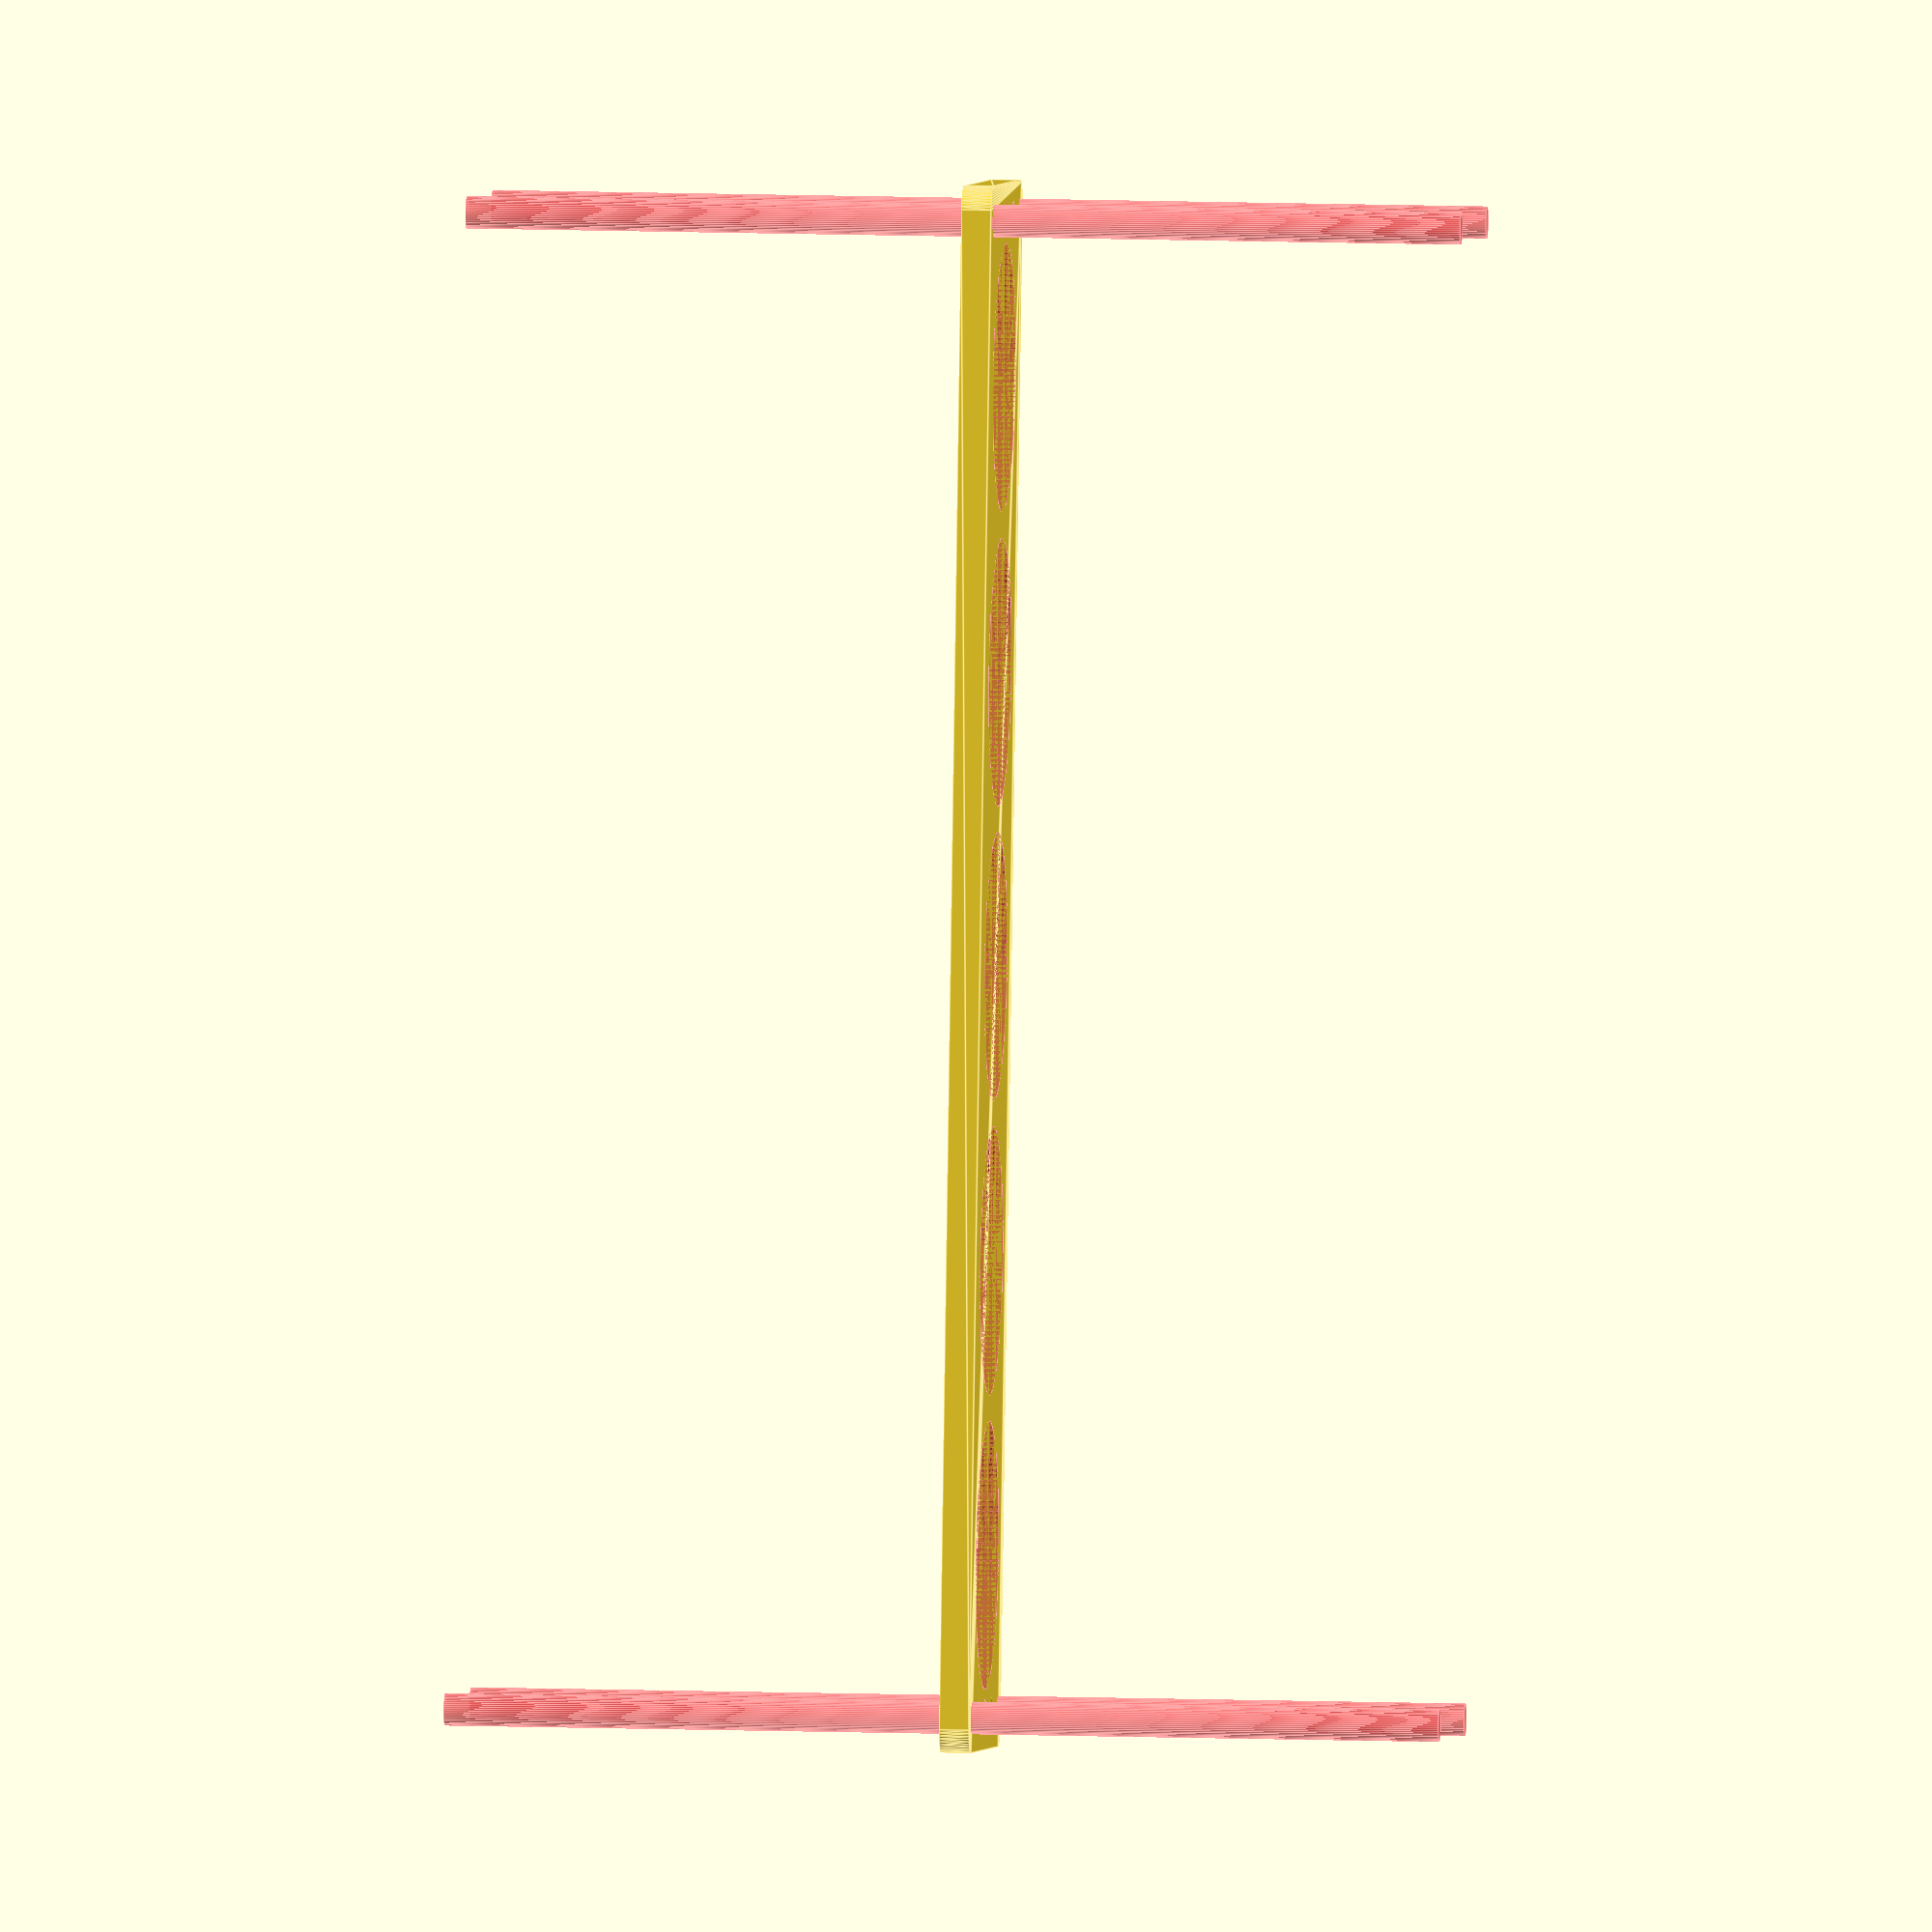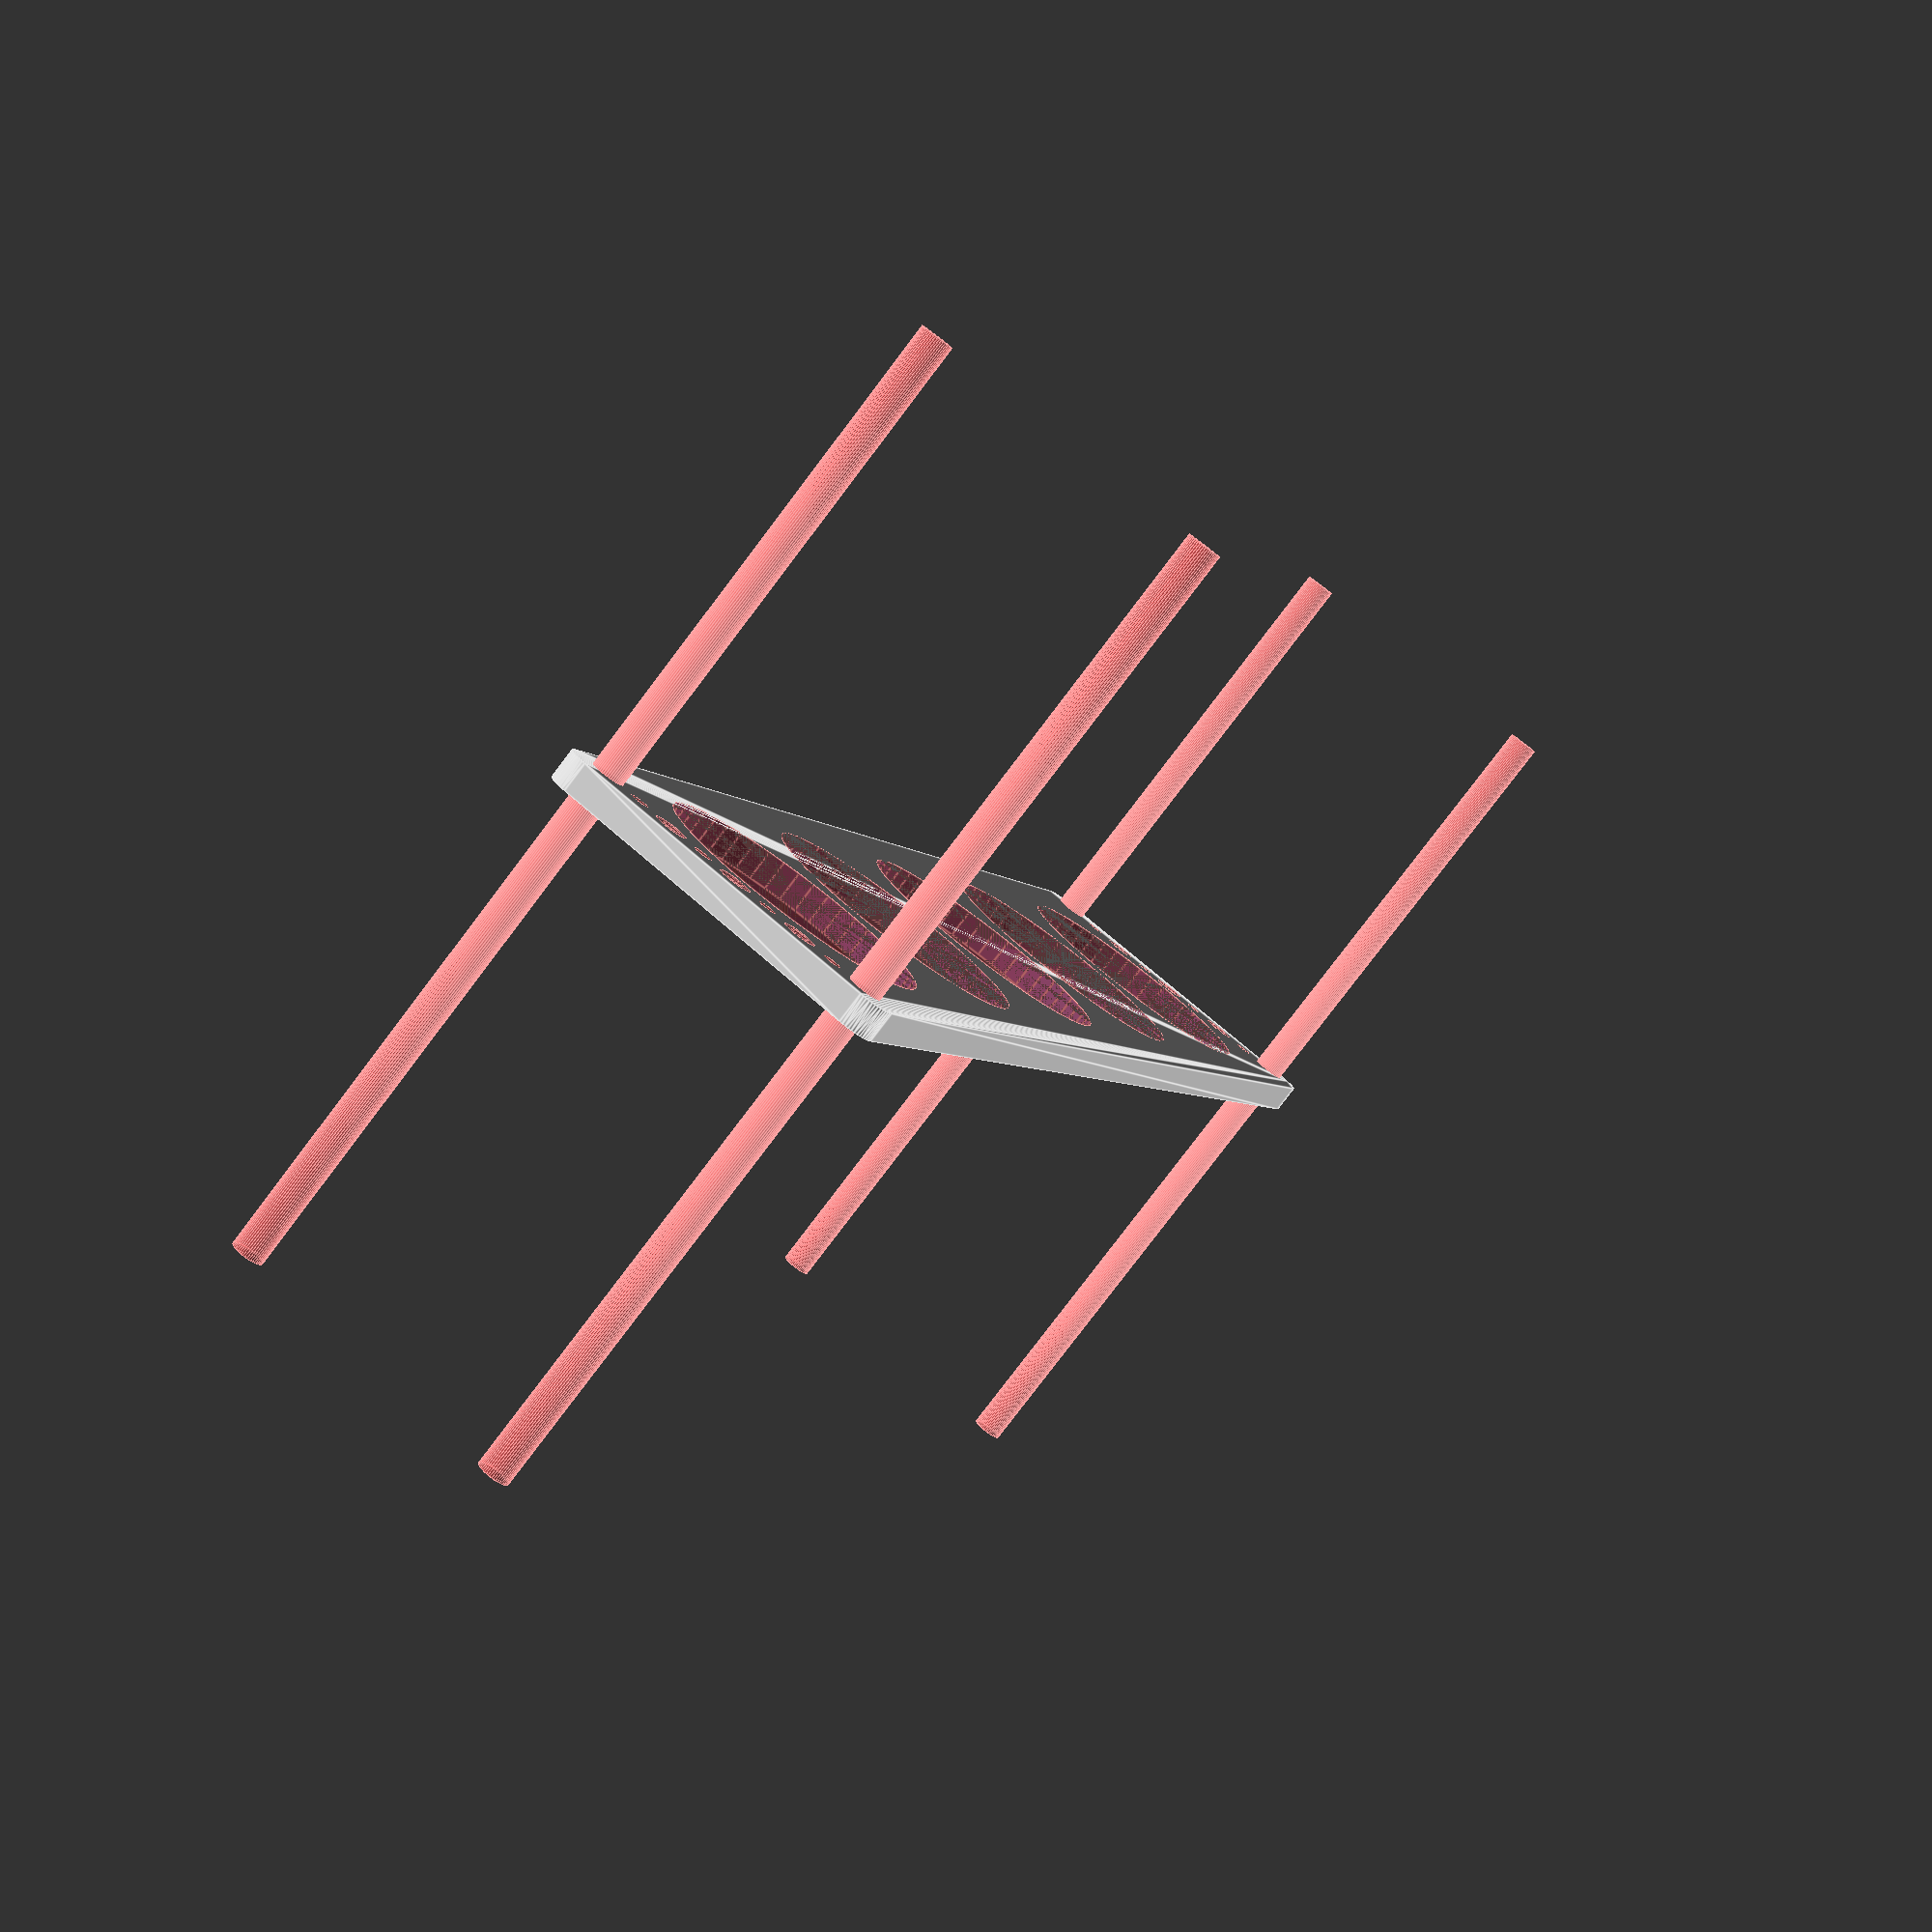
<openscad>
$fn = 50;


difference() {
	union() {
		hull() {
			translate(v = [-152.0000000000, 32.0000000000, 0]) {
				cylinder(h = 6, r = 5);
			}
			translate(v = [152.0000000000, 32.0000000000, 0]) {
				cylinder(h = 6, r = 5);
			}
			translate(v = [-152.0000000000, -32.0000000000, 0]) {
				cylinder(h = 6, r = 5);
			}
			translate(v = [152.0000000000, -32.0000000000, 0]) {
				cylinder(h = 6, r = 5);
			}
		}
	}
	union() {
		#translate(v = [-150.0000000000, -30.0000000000, 0]) {
			cylinder(h = 6, r = 3.2500000000);
		}
		#translate(v = [-150.0000000000, -15.0000000000, 0]) {
			cylinder(h = 6, r = 3.2500000000);
		}
		#translate(v = [-150.0000000000, 0.0000000000, 0]) {
			cylinder(h = 6, r = 3.2500000000);
		}
		#translate(v = [-150.0000000000, 15.0000000000, 0]) {
			cylinder(h = 6, r = 3.2500000000);
		}
		#translate(v = [-150.0000000000, 30.0000000000, 0]) {
			cylinder(h = 6, r = 3.2500000000);
		}
		#translate(v = [150.0000000000, -30.0000000000, 0]) {
			cylinder(h = 6, r = 3.2500000000);
		}
		#translate(v = [150.0000000000, -15.0000000000, 0]) {
			cylinder(h = 6, r = 3.2500000000);
		}
		#translate(v = [150.0000000000, 0.0000000000, 0]) {
			cylinder(h = 6, r = 3.2500000000);
		}
		#translate(v = [150.0000000000, 15.0000000000, 0]) {
			cylinder(h = 6, r = 3.2500000000);
		}
		#translate(v = [150.0000000000, 30.0000000000, 0]) {
			cylinder(h = 6, r = 3.2500000000);
		}
		#translate(v = [-150.0000000000, -30.0000000000, -100.0000000000]) {
			cylinder(h = 200, r = 3.2500000000);
		}
		#translate(v = [-150.0000000000, 30.0000000000, -100.0000000000]) {
			cylinder(h = 200, r = 3.2500000000);
		}
		#translate(v = [150.0000000000, -30.0000000000, -100.0000000000]) {
			cylinder(h = 200, r = 3.2500000000);
		}
		#translate(v = [150.0000000000, 30.0000000000, -100.0000000000]) {
			cylinder(h = 200, r = 3.2500000000);
		}
		#translate(v = [-150.0000000000, -30.0000000000, 0]) {
			cylinder(h = 6, r = 1.8000000000);
		}
		#translate(v = [-150.0000000000, -22.5000000000, 0]) {
			cylinder(h = 6, r = 1.8000000000);
		}
		#translate(v = [-150.0000000000, -15.0000000000, 0]) {
			cylinder(h = 6, r = 1.8000000000);
		}
		#translate(v = [-150.0000000000, -7.5000000000, 0]) {
			cylinder(h = 6, r = 1.8000000000);
		}
		#translate(v = [-150.0000000000, 0.0000000000, 0]) {
			cylinder(h = 6, r = 1.8000000000);
		}
		#translate(v = [-150.0000000000, 7.5000000000, 0]) {
			cylinder(h = 6, r = 1.8000000000);
		}
		#translate(v = [-150.0000000000, 15.0000000000, 0]) {
			cylinder(h = 6, r = 1.8000000000);
		}
		#translate(v = [-150.0000000000, 22.5000000000, 0]) {
			cylinder(h = 6, r = 1.8000000000);
		}
		#translate(v = [-150.0000000000, 30.0000000000, 0]) {
			cylinder(h = 6, r = 1.8000000000);
		}
		#translate(v = [150.0000000000, -30.0000000000, 0]) {
			cylinder(h = 6, r = 1.8000000000);
		}
		#translate(v = [150.0000000000, -22.5000000000, 0]) {
			cylinder(h = 6, r = 1.8000000000);
		}
		#translate(v = [150.0000000000, -15.0000000000, 0]) {
			cylinder(h = 6, r = 1.8000000000);
		}
		#translate(v = [150.0000000000, -7.5000000000, 0]) {
			cylinder(h = 6, r = 1.8000000000);
		}
		#translate(v = [150.0000000000, 0.0000000000, 0]) {
			cylinder(h = 6, r = 1.8000000000);
		}
		#translate(v = [150.0000000000, 7.5000000000, 0]) {
			cylinder(h = 6, r = 1.8000000000);
		}
		#translate(v = [150.0000000000, 15.0000000000, 0]) {
			cylinder(h = 6, r = 1.8000000000);
		}
		#translate(v = [150.0000000000, 22.5000000000, 0]) {
			cylinder(h = 6, r = 1.8000000000);
		}
		#translate(v = [150.0000000000, 30.0000000000, 0]) {
			cylinder(h = 6, r = 1.8000000000);
		}
		#translate(v = [-150.0000000000, -30.0000000000, 0]) {
			cylinder(h = 6, r = 1.8000000000);
		}
		#translate(v = [-150.0000000000, -22.5000000000, 0]) {
			cylinder(h = 6, r = 1.8000000000);
		}
		#translate(v = [-150.0000000000, -15.0000000000, 0]) {
			cylinder(h = 6, r = 1.8000000000);
		}
		#translate(v = [-150.0000000000, -7.5000000000, 0]) {
			cylinder(h = 6, r = 1.8000000000);
		}
		#translate(v = [-150.0000000000, 0.0000000000, 0]) {
			cylinder(h = 6, r = 1.8000000000);
		}
		#translate(v = [-150.0000000000, 7.5000000000, 0]) {
			cylinder(h = 6, r = 1.8000000000);
		}
		#translate(v = [-150.0000000000, 15.0000000000, 0]) {
			cylinder(h = 6, r = 1.8000000000);
		}
		#translate(v = [-150.0000000000, 22.5000000000, 0]) {
			cylinder(h = 6, r = 1.8000000000);
		}
		#translate(v = [-150.0000000000, 30.0000000000, 0]) {
			cylinder(h = 6, r = 1.8000000000);
		}
		#translate(v = [150.0000000000, -30.0000000000, 0]) {
			cylinder(h = 6, r = 1.8000000000);
		}
		#translate(v = [150.0000000000, -22.5000000000, 0]) {
			cylinder(h = 6, r = 1.8000000000);
		}
		#translate(v = [150.0000000000, -15.0000000000, 0]) {
			cylinder(h = 6, r = 1.8000000000);
		}
		#translate(v = [150.0000000000, -7.5000000000, 0]) {
			cylinder(h = 6, r = 1.8000000000);
		}
		#translate(v = [150.0000000000, 0.0000000000, 0]) {
			cylinder(h = 6, r = 1.8000000000);
		}
		#translate(v = [150.0000000000, 7.5000000000, 0]) {
			cylinder(h = 6, r = 1.8000000000);
		}
		#translate(v = [150.0000000000, 15.0000000000, 0]) {
			cylinder(h = 6, r = 1.8000000000);
		}
		#translate(v = [150.0000000000, 22.5000000000, 0]) {
			cylinder(h = 6, r = 1.8000000000);
		}
		#translate(v = [150.0000000000, 30.0000000000, 0]) {
			cylinder(h = 6, r = 1.8000000000);
		}
		#translate(v = [-150.0000000000, -30.0000000000, 0]) {
			cylinder(h = 6, r = 1.8000000000);
		}
		#translate(v = [-150.0000000000, -22.5000000000, 0]) {
			cylinder(h = 6, r = 1.8000000000);
		}
		#translate(v = [-150.0000000000, -15.0000000000, 0]) {
			cylinder(h = 6, r = 1.8000000000);
		}
		#translate(v = [-150.0000000000, -7.5000000000, 0]) {
			cylinder(h = 6, r = 1.8000000000);
		}
		#translate(v = [-150.0000000000, 0.0000000000, 0]) {
			cylinder(h = 6, r = 1.8000000000);
		}
		#translate(v = [-150.0000000000, 7.5000000000, 0]) {
			cylinder(h = 6, r = 1.8000000000);
		}
		#translate(v = [-150.0000000000, 15.0000000000, 0]) {
			cylinder(h = 6, r = 1.8000000000);
		}
		#translate(v = [-150.0000000000, 22.5000000000, 0]) {
			cylinder(h = 6, r = 1.8000000000);
		}
		#translate(v = [-150.0000000000, 30.0000000000, 0]) {
			cylinder(h = 6, r = 1.8000000000);
		}
		#translate(v = [150.0000000000, -30.0000000000, 0]) {
			cylinder(h = 6, r = 1.8000000000);
		}
		#translate(v = [150.0000000000, -22.5000000000, 0]) {
			cylinder(h = 6, r = 1.8000000000);
		}
		#translate(v = [150.0000000000, -15.0000000000, 0]) {
			cylinder(h = 6, r = 1.8000000000);
		}
		#translate(v = [150.0000000000, -7.5000000000, 0]) {
			cylinder(h = 6, r = 1.8000000000);
		}
		#translate(v = [150.0000000000, 0.0000000000, 0]) {
			cylinder(h = 6, r = 1.8000000000);
		}
		#translate(v = [150.0000000000, 7.5000000000, 0]) {
			cylinder(h = 6, r = 1.8000000000);
		}
		#translate(v = [150.0000000000, 15.0000000000, 0]) {
			cylinder(h = 6, r = 1.8000000000);
		}
		#translate(v = [150.0000000000, 22.5000000000, 0]) {
			cylinder(h = 6, r = 1.8000000000);
		}
		#translate(v = [150.0000000000, 30.0000000000, 0]) {
			cylinder(h = 6, r = 1.8000000000);
		}
		#translate(v = [-118.0000000000, 0, 0]) {
			cylinder(h = 6, r = 27.0000000000);
		}
		#translate(v = [-59.0000000000, 0, 0]) {
			cylinder(h = 6, r = 27.0000000000);
		}
		#cylinder(h = 6, r = 27.0000000000);
		#translate(v = [59.0000000000, 0, 0]) {
			cylinder(h = 6, r = 27.0000000000);
		}
		#translate(v = [118.0000000000, 0, 0]) {
			cylinder(h = 6, r = 27.0000000000);
		}
	}
}
</openscad>
<views>
elev=169.2 azim=99.6 roll=265.0 proj=o view=edges
elev=80.8 azim=291.1 roll=322.8 proj=p view=edges
</views>
